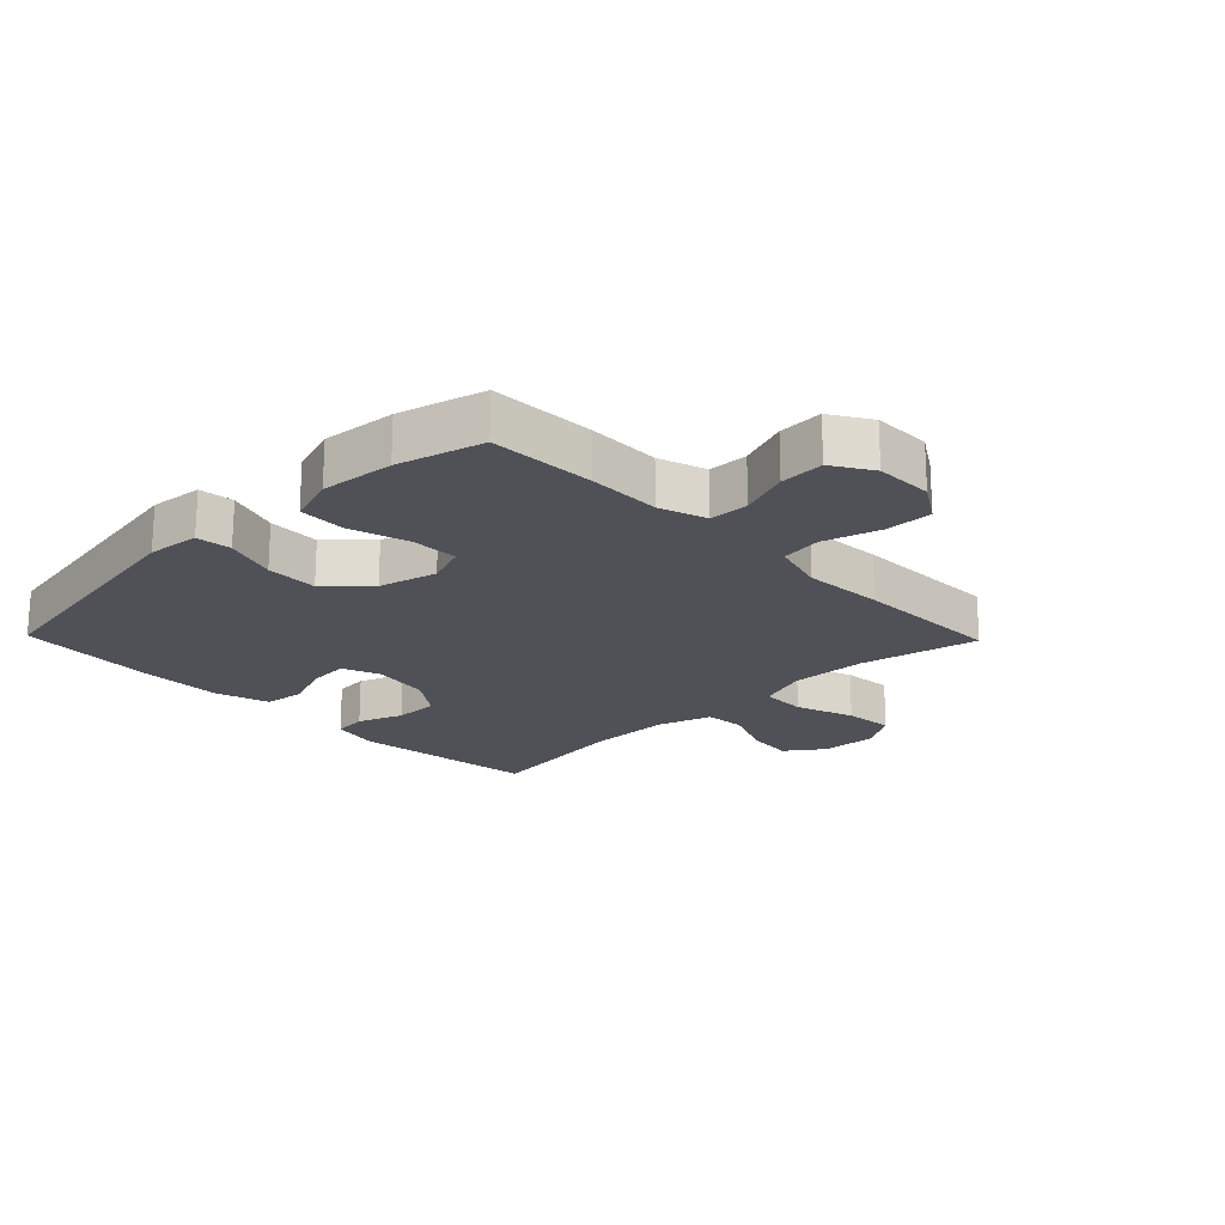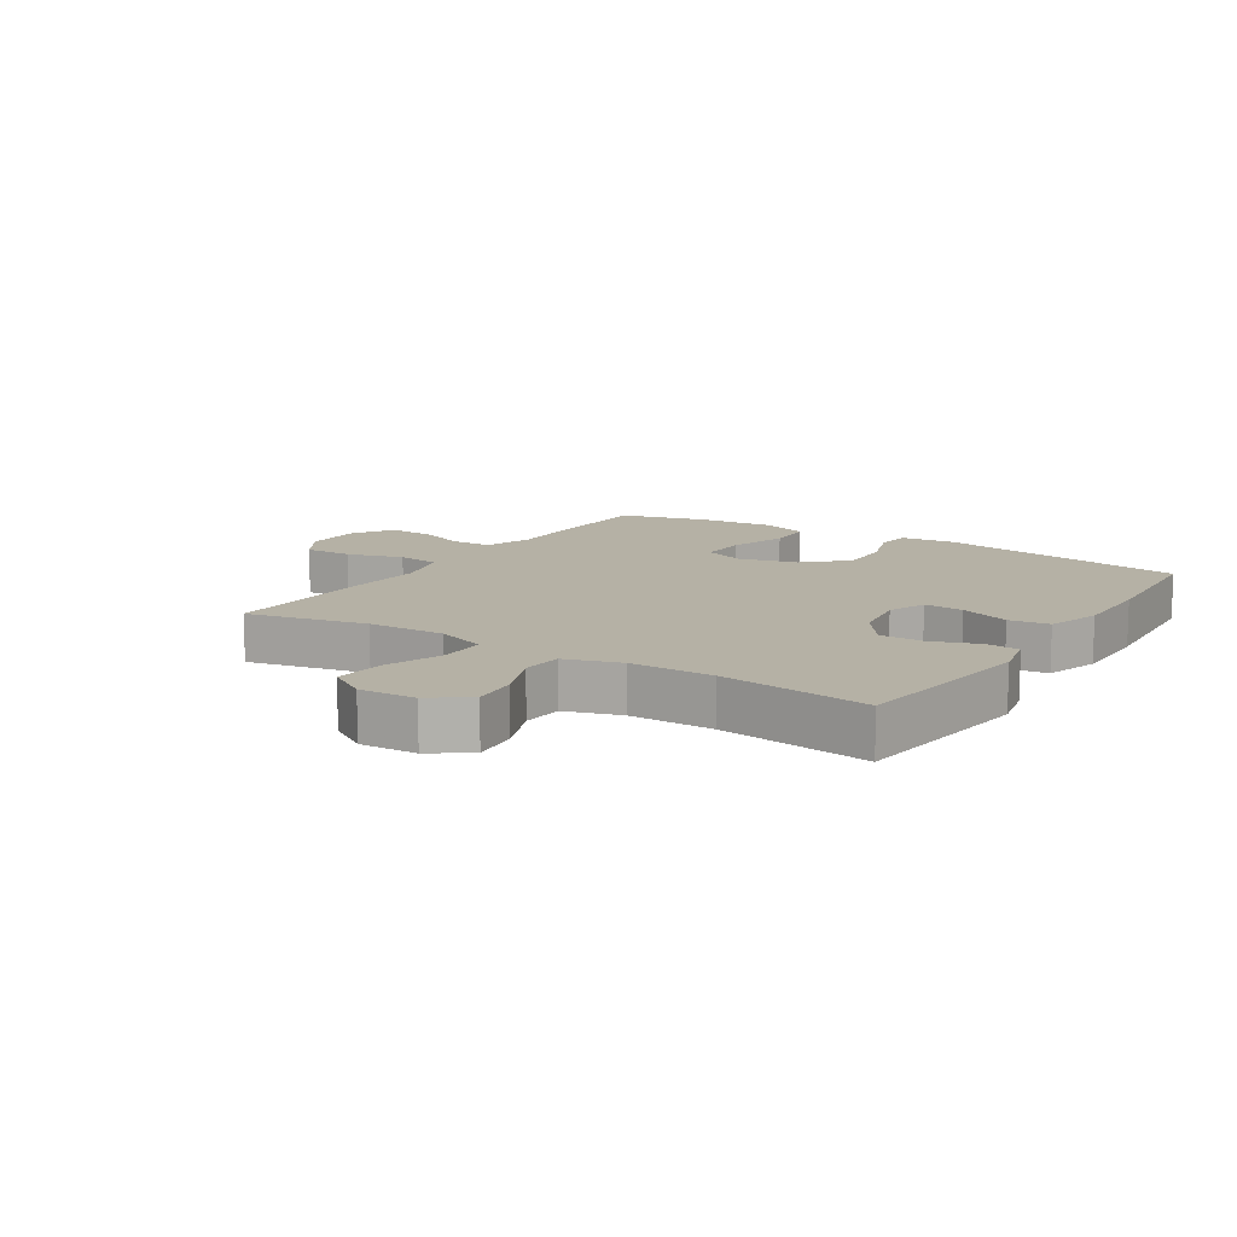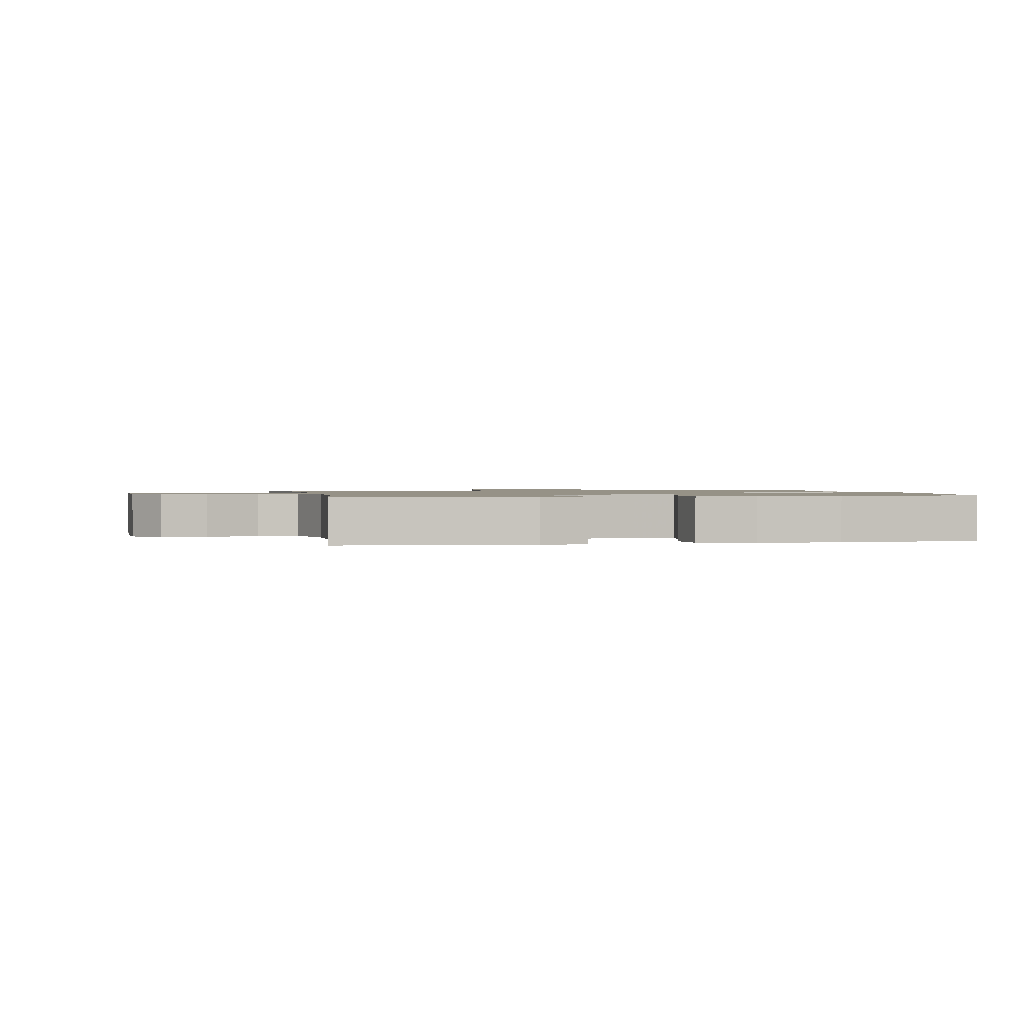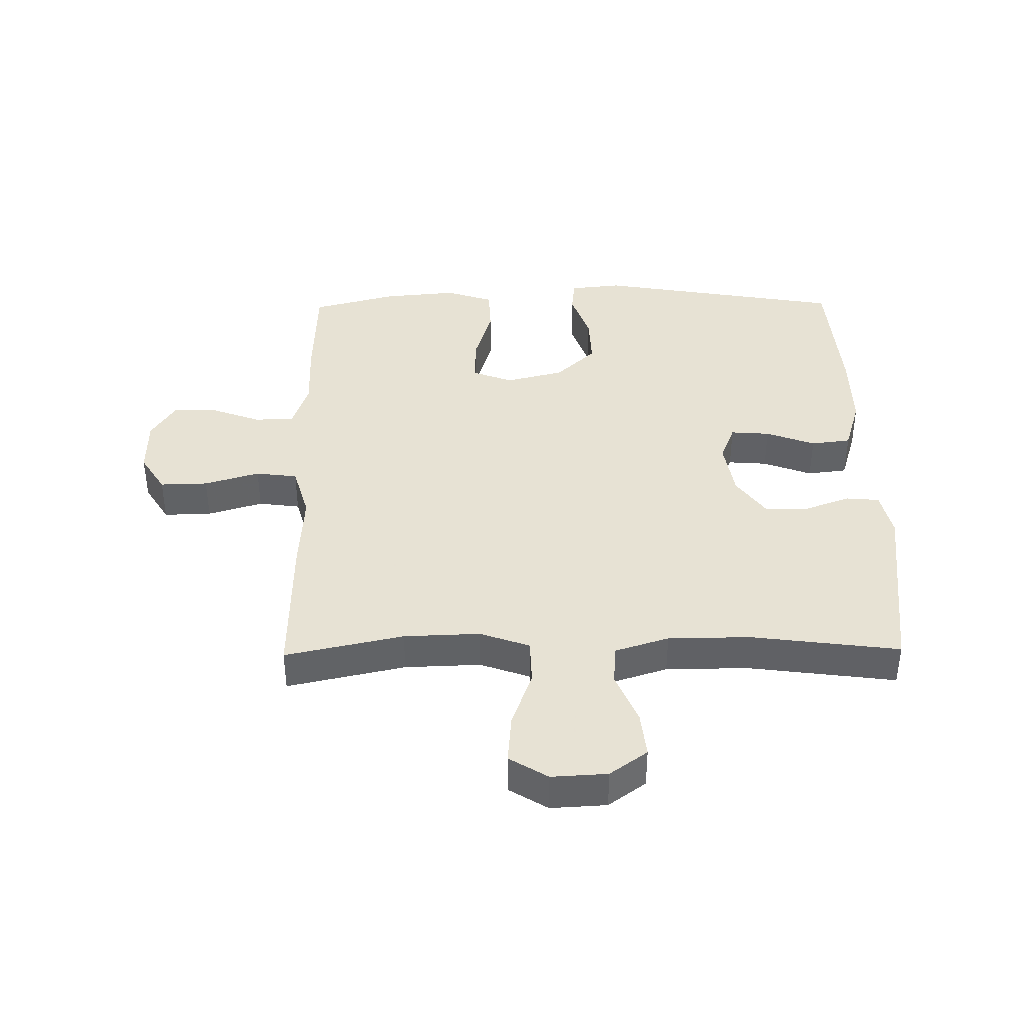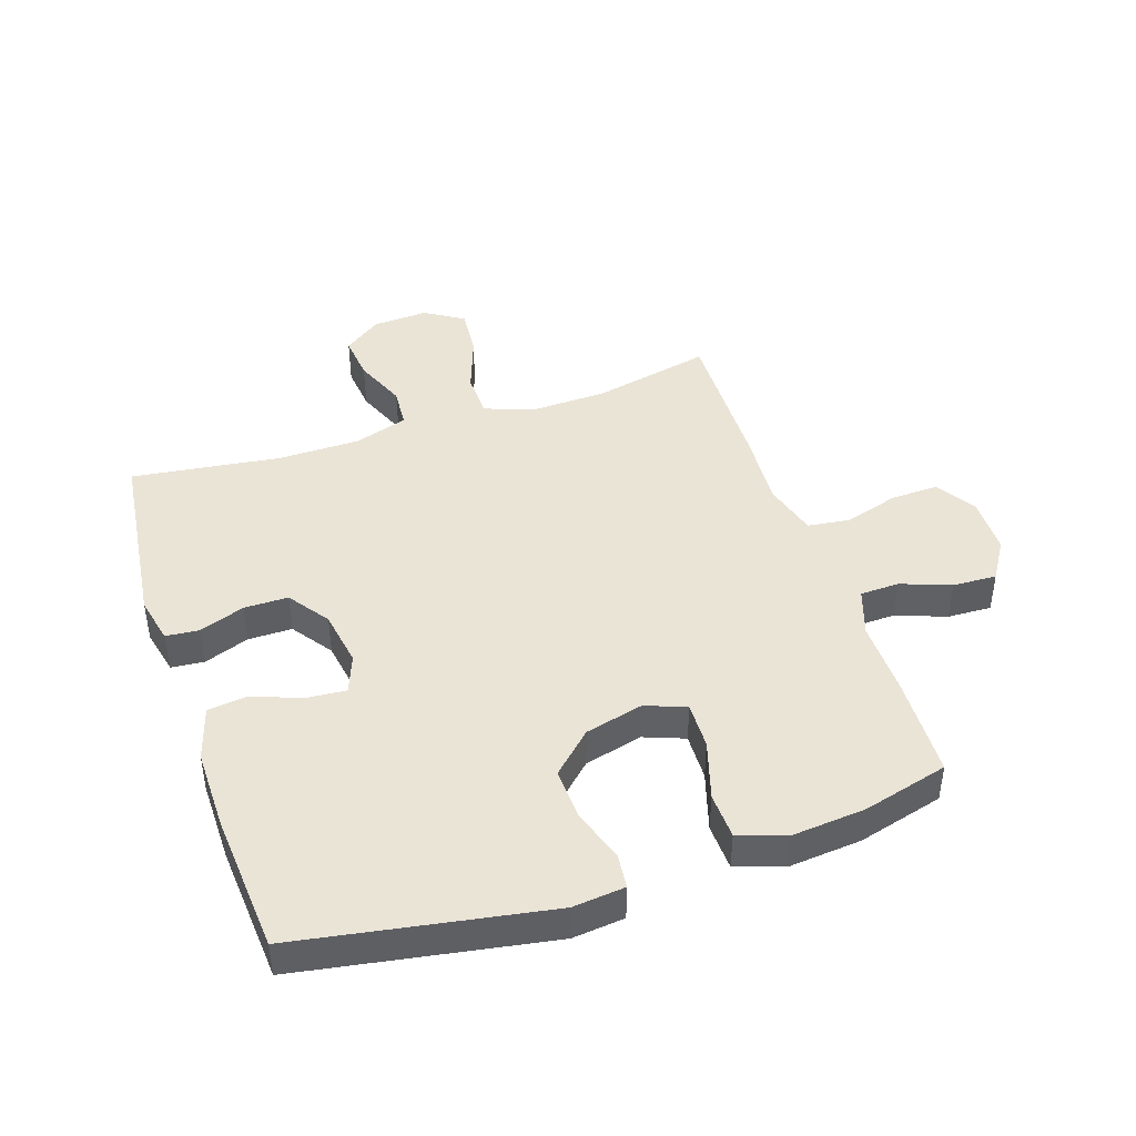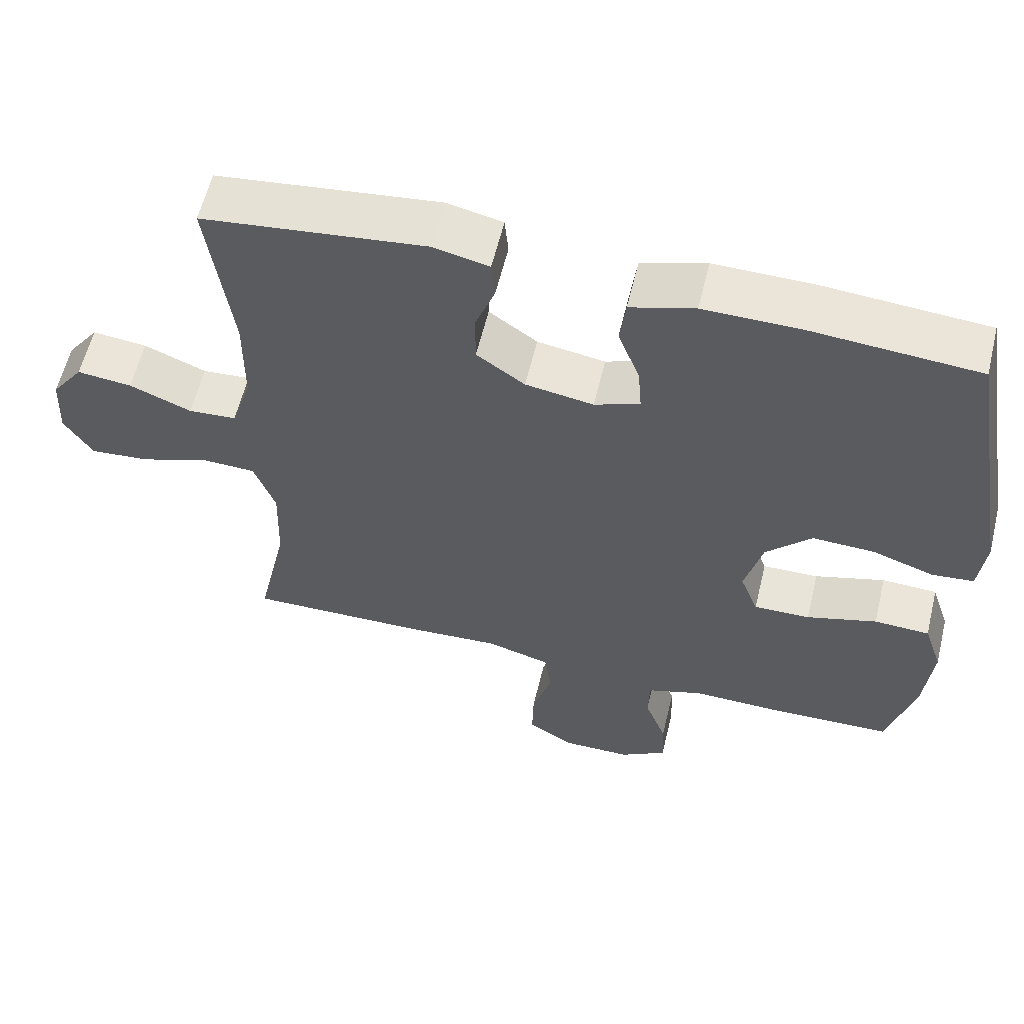
<metadata>
{"format":"obj","ext":"obj","renderer":"f3d","projection":"perspective","resolution":1024,"background":"white","views":[{"elev":-20.3,"azim":134.1,"up":"+Y"},{"elev":11.9,"azim":-57.2,"up":"+Y"},{"elev":1.1,"azim":-11.6,"up":"+Y"},{"elev":39.7,"azim":-90.8,"up":"+Y"},{"elev":43.9,"azim":71.6,"up":"+Y"},{"elev":59.5,"azim":13.6,"up":"+Z"}]}
</metadata>
<code>
v -0.5 0.07 0.5
v -0.195 0.07 0.537
v -0.119 0.07 0.52
v -0.114 0.07 0.466
v -0.141 0.07 0.392
v -0.141 0.07 0.32
v -0.075 0.07 0.273
v 0.018 0.07 0.258
v 0.08 0.07 0.282
v 0.075 0.07 0.346
v 0.045 0.07 0.426
v 0.053 0.07 0.491
v 0.141 0.07 0.518
v 0.274 0.07 0.517
v 0.5 0.07 0.5
v 0.57 0.07 0.094
v 0.561 0.07 0.009
v 0.504 0.07 0.003
v 0.419 0.07 0.032
v 0.334 0.07 0.035
v 0.272 0.07 -0.03
v 0.248 0.07 -0.125
v 0.273 0.07 -0.191
v 0.35 0.07 -0.189
v 0.446 0.07 -0.16
v 0.522 0.07 -0.163
v 0.548 0.07 -0.241
v 0.537 0.07 -0.361
v 0.5 0.07 -0.5
v 0.328 0.07 -0.506
v 0.21 0.07 -0.504
v 0.133 0.07 -0.53
v 0.131 0.07 -0.594
v 0.161 0.07 -0.675
v 0.164 0.07 -0.747
v 0.1 0.07 -0.787
v 0.006 0.07 -0.788
v -0.058 0.07 -0.748
v -0.056 0.07 -0.67
v -0.029 0.07 -0.58
v -0.038 0.07 -0.512
v -0.126 0.07 -0.487
v -0.257 0.07 -0.495
v -0.5 0.07 -0.5
v -0.458 0.07 -0.307
v -0.454 0.07 -0.183
v -0.483 0.07 -0.102
v -0.557 0.07 -0.1
v -0.652 0.07 -0.134
v -0.733 0.07 -0.141
v -0.772 0.07 -0.078
v -0.767 0.07 0.013
v -0.723 0.07 0.074
v -0.648 0.07 0.066
v -0.563 0.07 0.031
v -0.497 0.07 0.036
v -0.469 0.07 0.124
v -0.468 0.07 0.258
v -0.5 0 0.5
v -0.195 0 0.537
v -0.119 0 0.52
v -0.114 0 0.466
v -0.141 0 0.392
v -0.141 0 0.32
v -0.075 0 0.273
v 0.018 0 0.258
v 0.08 0 0.282
v 0.075 0 0.346
v 0.045 0 0.426
v 0.053 0 0.491
v 0.141 0 0.518
v 0.274 0 0.517
v 0.5 0 0.5
v 0.57 0 0.094
v 0.561 0 0.009
v 0.504 0 0.003
v 0.419 0 0.032
v 0.334 0 0.035
v 0.272 0 -0.03
v 0.248 0 -0.125
v 0.273 0 -0.191
v 0.35 0 -0.189
v 0.446 0 -0.16
v 0.522 0 -0.163
v 0.548 0 -0.241
v 0.537 0 -0.361
v 0.5 0 -0.5
v 0.328 0 -0.506
v 0.21 0 -0.504
v 0.133 0 -0.53
v 0.131 0 -0.594
v 0.161 0 -0.675
v 0.164 0 -0.747
v 0.1 0 -0.787
v 0.006 0 -0.788
v -0.058 0 -0.748
v -0.056 0 -0.67
v -0.029 0 -0.58
v -0.038 0 -0.512
v -0.126 0 -0.487
v -0.257 0 -0.495
v -0.5 0 -0.5
v -0.458 0 -0.307
v -0.454 0 -0.183
v -0.483 0 -0.102
v -0.557 0 -0.1
v -0.652 0 -0.134
v -0.733 0 -0.141
v -0.772 0 -0.078
v -0.767 0 0.013
v -0.723 0 0.074
v -0.648 0 0.066
v -0.563 0 0.031
v -0.497 0 0.036
v -0.469 0 0.124
v -0.468 0 0.258
f 53 54 55
f 52 53 55
f 51 52 55
f 50 51 55
f 49 50 55
f 48 49 55
f 47 48 55 56
f 46 47 56 57
f 42 43 44 45
f 41 42 45 46
f 38 39 40
f 37 38 40
f 36 37 40
f 35 36 40
f 34 35 40
f 33 34 40
f 32 33 40 41
f 46 57 58
f 41 46 58
f 32 41 58
f 31 32 58
f 29 30 31
f 28 29 31
f 27 28 31
f 26 27 31
f 25 26 31
f 24 25 31
f 17 18 19
f 16 17 19
f 15 16 19
f 14 15 19
f 13 14 19
f 12 13 19
f 11 12 19
f 10 11 19
f 9 10 19 20
f 8 9 20 21
f 3 4 5
f 2 3 5
f 1 2 5
f 58 1 5
f 58 5 6
f 31 58 6 7
f 23 24 31
f 31 7 8
f 23 31 8
f 22 23 8
f 8 21 22
f 113 112 111
f 113 111 110
f 113 110 109
f 113 109 108
f 113 108 107
f 113 107 106
f 114 113 106 105
f 115 114 105 104
f 103 102 101 100
f 104 103 100 99
f 98 97 96
f 98 96 95
f 98 95 94
f 98 94 93
f 98 93 92
f 98 92 91
f 99 98 91 90
f 116 115 104
f 116 104 99
f 116 99 90
f 116 90 89
f 89 88 87
f 89 87 86
f 89 86 85
f 89 85 84
f 89 84 83
f 89 83 82
f 77 76 75
f 77 75 74
f 77 74 73
f 77 73 72
f 77 72 71
f 77 71 70
f 77 70 69
f 77 69 68
f 78 77 68 67
f 79 78 67 66
f 63 62 61
f 63 61 60
f 63 60 59
f 63 59 116
f 64 63 116
f 65 64 116 89
f 89 82 81
f 66 65 89
f 66 89 81
f 66 81 80
f 80 79 66
f 1 59 60 2
f 2 60 61 3
f 3 61 62 4
f 4 62 63 5
f 5 63 64 6
f 6 64 65 7
f 7 65 66 8
f 8 66 67 9
f 9 67 68 10
f 10 68 69 11
f 11 69 70 12
f 12 70 71 13
f 13 71 72 14
f 14 72 73 15
f 15 73 74 16
f 16 74 75 17
f 17 75 76 18
f 18 76 77 19
f 19 77 78 20
f 20 78 79 21
f 21 79 80 22
f 22 80 81 23
f 23 81 82 24
f 24 82 83 25
f 25 83 84 26
f 26 84 85 27
f 27 85 86 28
f 28 86 87 29
f 29 87 88 30
f 30 88 89 31
f 31 89 90 32
f 32 90 91 33
f 33 91 92 34
f 34 92 93 35
f 35 93 94 36
f 36 94 95 37
f 37 95 96 38
f 38 96 97 39
f 39 97 98 40
f 40 98 99 41
f 41 99 100 42
f 42 100 101 43
f 43 101 102 44
f 44 102 103 45
f 45 103 104 46
f 46 104 105 47
f 47 105 106 48
f 48 106 107 49
f 49 107 108 50
f 50 108 109 51
f 51 109 110 52
f 52 110 111 53
f 53 111 112 54
f 54 112 113 55
f 55 113 114 56
f 56 114 115 57
f 57 115 116 58
f 58 116 59 1

</code>
